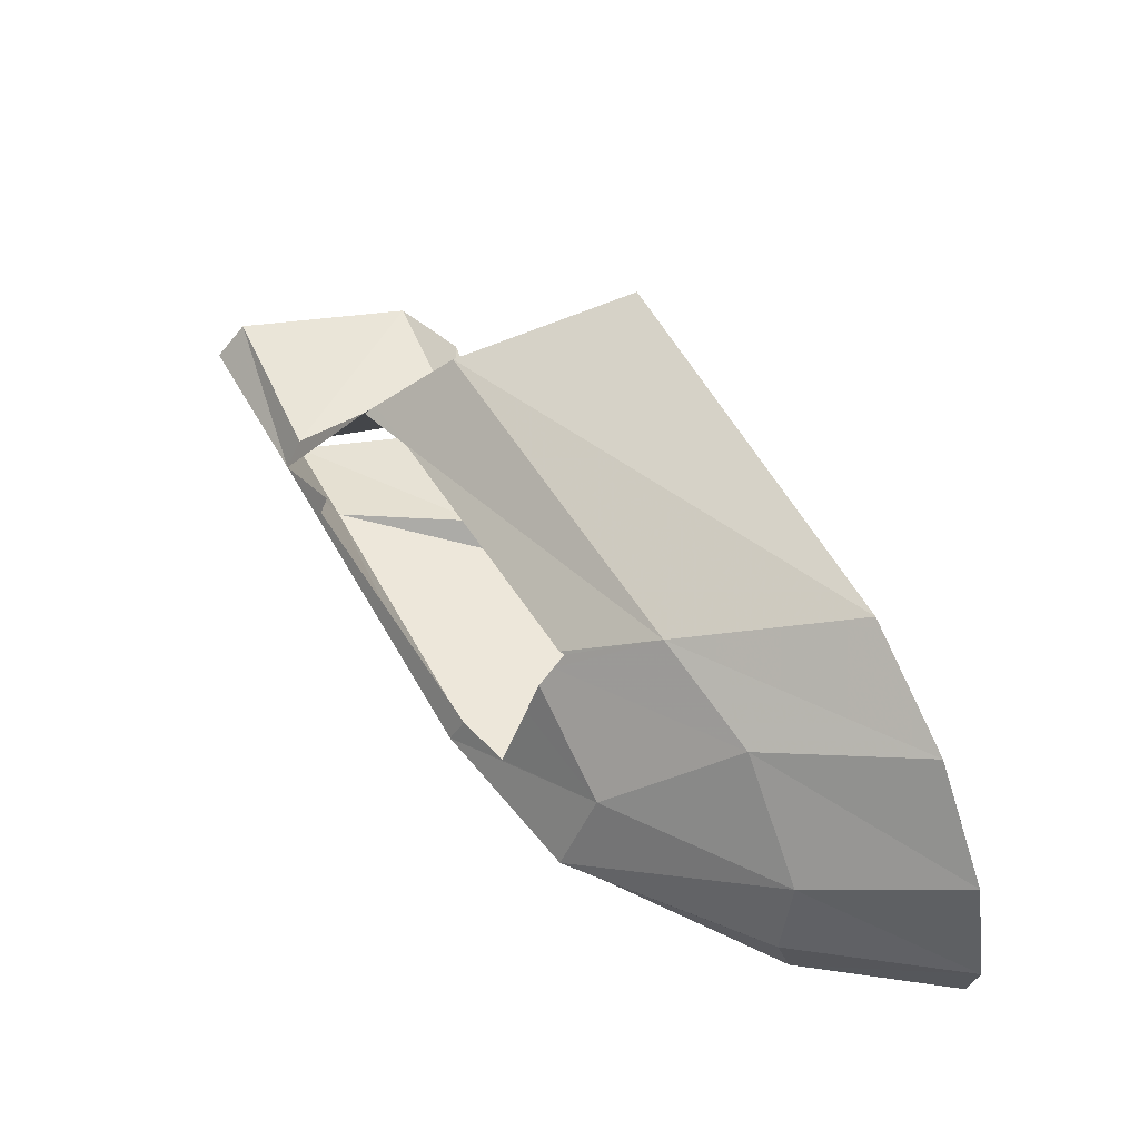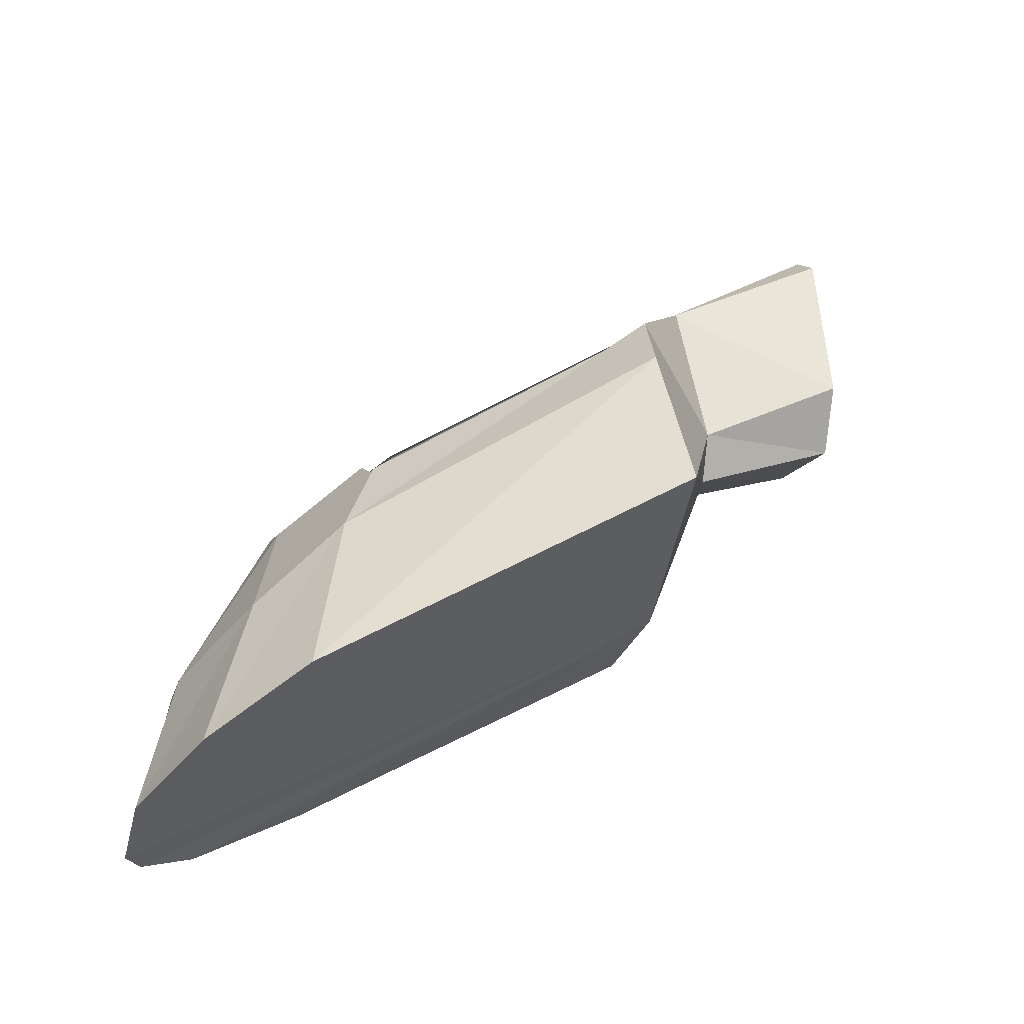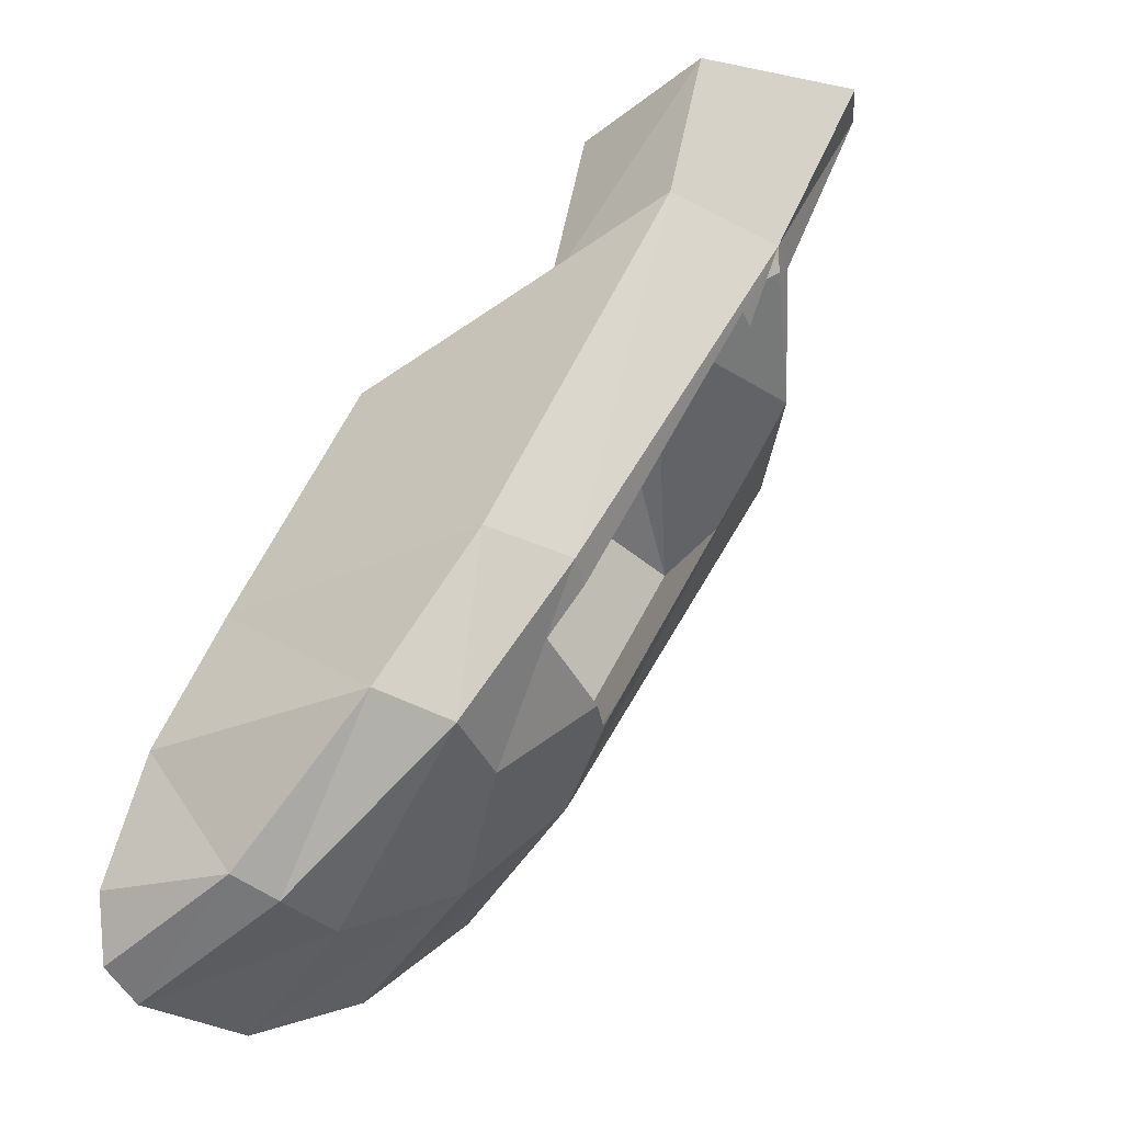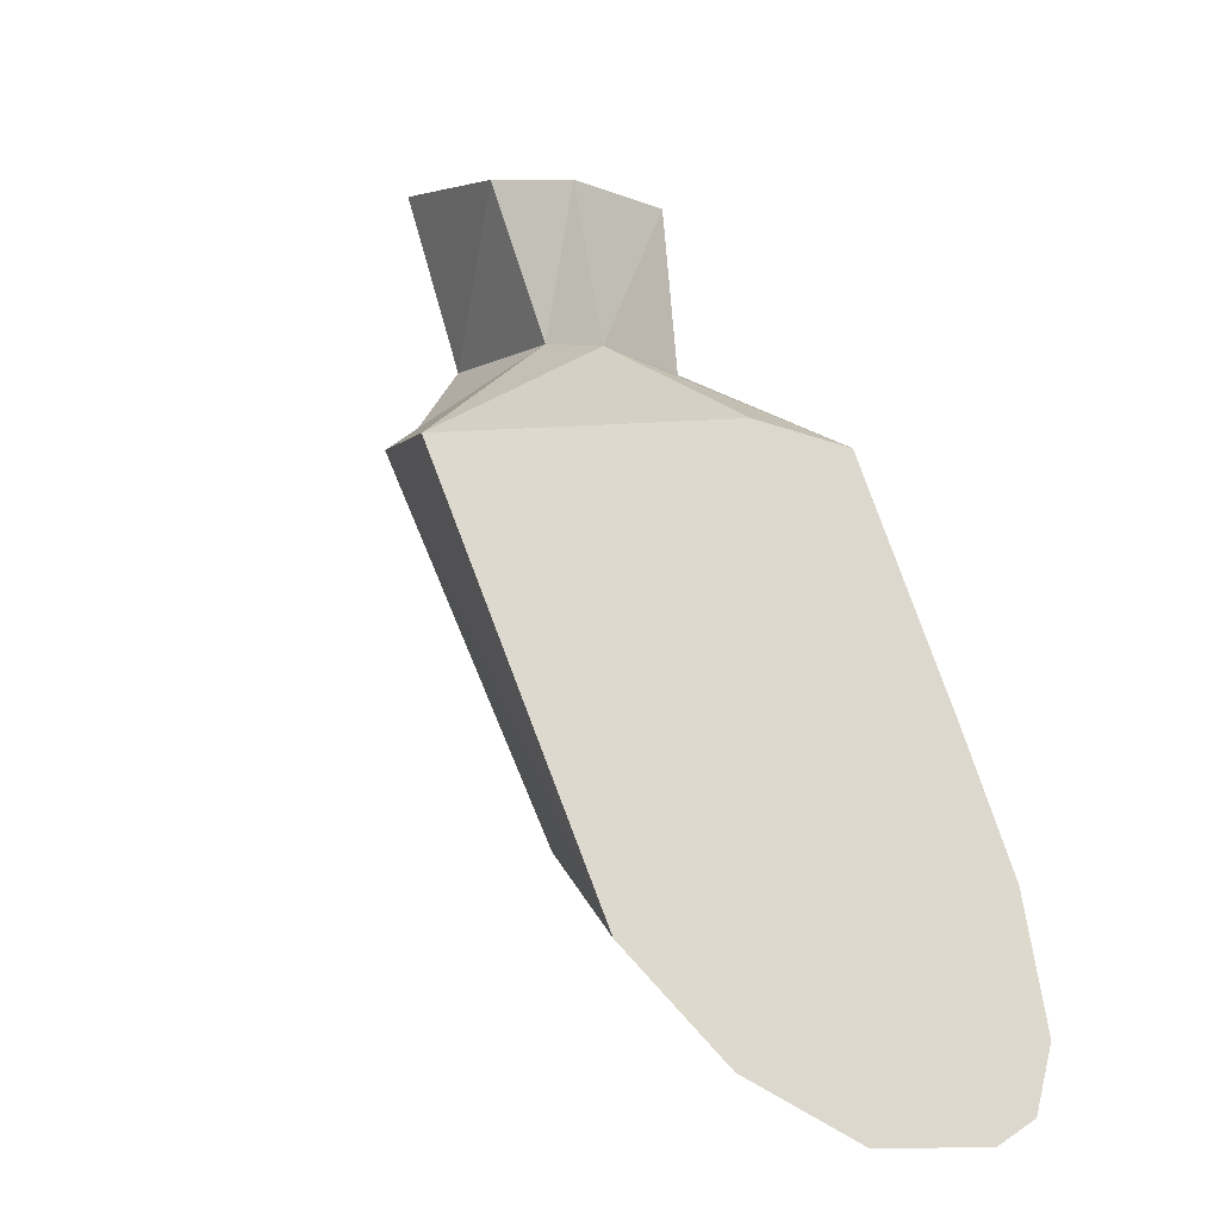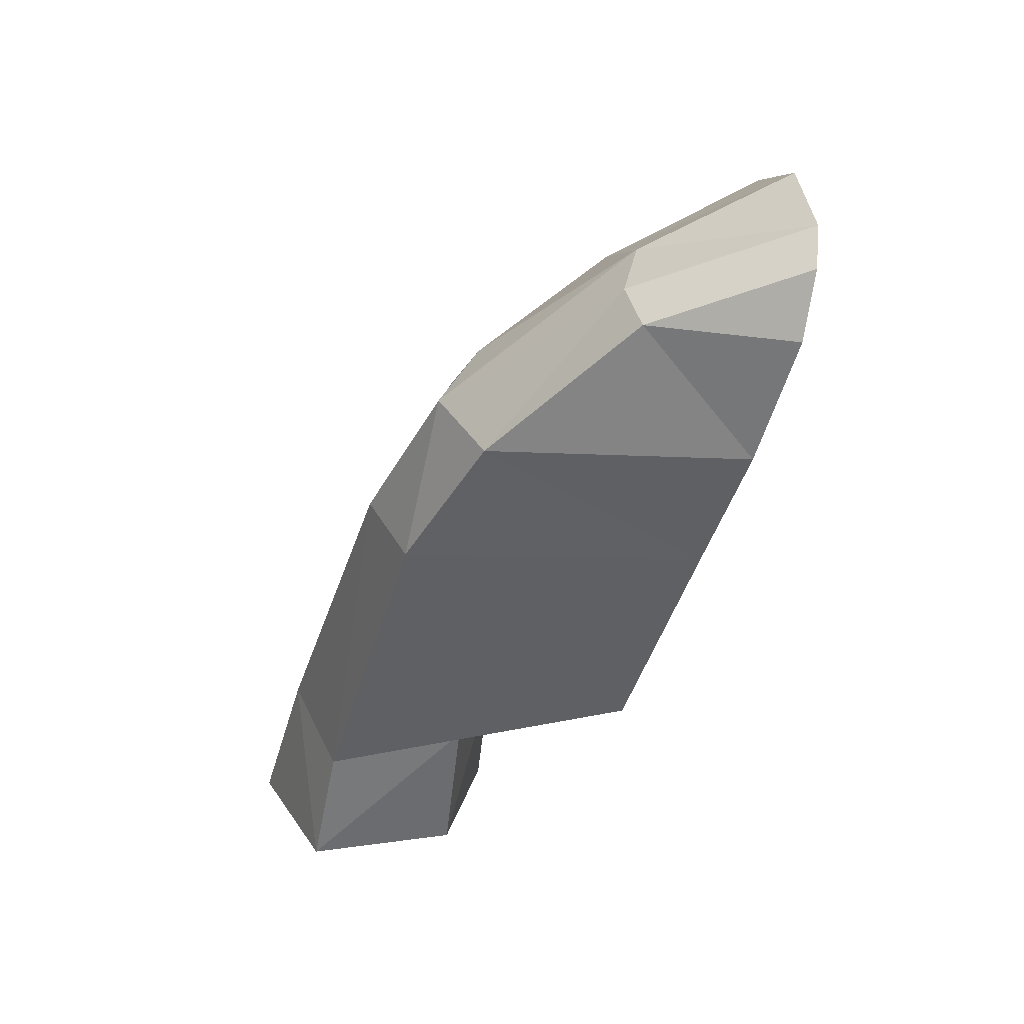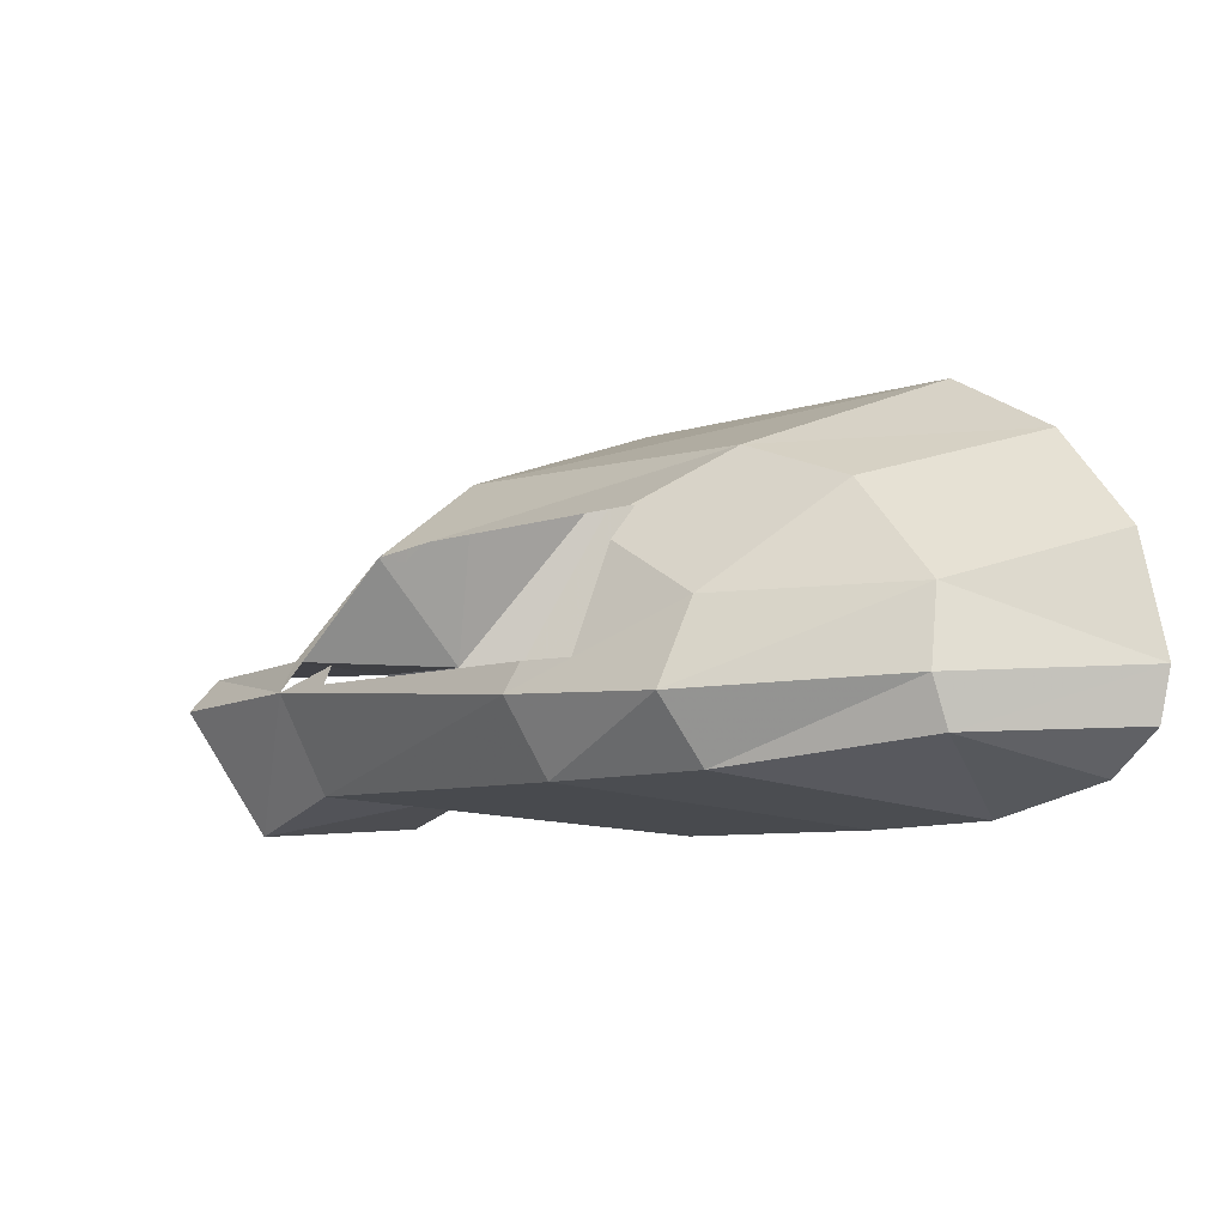
<metadata>
{"format":"obj","ext":"obj","renderer":"f3d","projection":"perspective","resolution":1024,"background":"white","views":[{"elev":54.3,"azim":-171.4,"up":"+Y"},{"elev":61.8,"azim":-80.4,"up":"+Y"},{"elev":-51.3,"azim":42.0,"up":"+Z"},{"elev":18.3,"azim":-123.3,"up":"+Z"},{"elev":-42.0,"azim":-158.3,"up":"+Y"},{"elev":-6.7,"azim":179.5,"up":"+Y"}]}
</metadata>
<code>
v 0.1271 0.04563 -0.1628
v 0.1318 0.04206 -0.1561
v 0.1338 0.04595 -0.1566
v 0.125 0.04231 -0.1616
v 0.1168 0.04003 -0.1523
v 0.1122 0.04028 -0.1582
v 0.1258 0.04507 -0.1396
v 0.1081 0.04181 -0.1634
v 0.1152 0.04364 -0.1656
v 0.1159 0.04612 -0.166
v 0.1155 0.05007 -0.1649
v 0.1255 0.0499 -0.1615
v 0.1296 0.05104 -0.1575
v 0.129 0.0529 -0.1571
v 0.133 0.04747 -0.1565
v 0.1307 0.04747 -0.1584
v 0.1284 0.05386 -0.1566
v 0.1185 0.05518 -0.1607
v 0.1281 0.0546 -0.1561
v 0.1231 0.05734 -0.1565
v 0.1279 0.0546 -0.1563
v 0.1379 0.0546 -0.1446
v 0.1401 0.0546 -0.1423
v 0.1359 0.05804 -0.1414
v 0.1404 0.0543 -0.1424
v 0.1407 0.0541 -0.1424
v 0.1368 0.04894 -0.1378
v 0.1392 0.0546 -0.1418
v 0.1394 0.05398 -0.1416
v 0.145 0.04894 -0.1408
v 0.1457 0.04729 -0.1414
v 0.1501 0.04869 -0.1328
v 0.1515 0.0469 -0.1336
v 0.1473 0.04017 -0.1345
v 0.1434 0.04206 -0.1404
v 0.1428 0.04846 -0.1441
v 0.1431 0.04747 -0.1444
v 0.1249 0.04003 -0.1415
v 0.1355 0.04231 -0.1399
v 0.1394 0.04063 -0.1326
v 0.1345 0.04721 -0.1377
v 0.1269 0.06116 -0.1382
v 0.1134 0.06053 -0.1559
v 0.1096 0.05727 -0.1611
v 0.1071 0.05237 -0.1648
v 0.1061 0.04644 -0.1661
v 0.1065 0.04389 -0.1658
v 0.1382 0.04644 -0.1305
v 0.1412 0.0492 -0.1307
v 0.1406 0.05412 -0.1425
f 1 2 3
f 4 2 1
f 4 5 2
f 6 5 4
f 5 6 7
f 7 6 8
f 8 6 9
f 9 6 4
f 9 4 10
f 10 4 1
f 10 1 11
f 11 1 12
f 1 3 12
f 14 12 13
f 16 13 12
f 3 15 16
f 3 16 12
f 18 12 17
f 17 12 14
f 20 18 17
f 20 17 21
f 20 21 19
f 22 20 19
f 24 20 22
f 23 24 22
f 26 27 29
f 25 26 29
f 28 29 24
f 23 28 24
f 29 27 24
f 27 26 30
f 30 26 31
f 30 31 32
f 32 31 33
f 33 31 34
f 34 31 35
f 35 31 3
f 3 31 37
f 37 31 36
f 15 3 37
f 2 35 3
f 38 35 2
f 39 35 38
f 39 34 35
f 40 34 39
f 40 39 41
f 41 39 38
f 7 41 38
f 42 41 7
f 41 42 27
f 27 42 24
f 24 42 43
f 42 7 43
f 7 44 43
f 44 7 45
f 7 46 45
f 46 7 47
f 7 8 47
f 47 8 9
f 47 9 46
f 46 9 10
f 10 11 46
f 46 11 45
f 11 18 45
f 11 12 18
f 45 18 44
f 18 20 44
f 44 20 43
f 20 24 43
f 41 27 48
f 48 27 49
f 27 30 49
f 49 30 32
f 48 40 41
f 7 38 5
f 5 38 2
f 25 29 23
f 23 29 28
f 50 25 23
f 22 50 23

</code>
